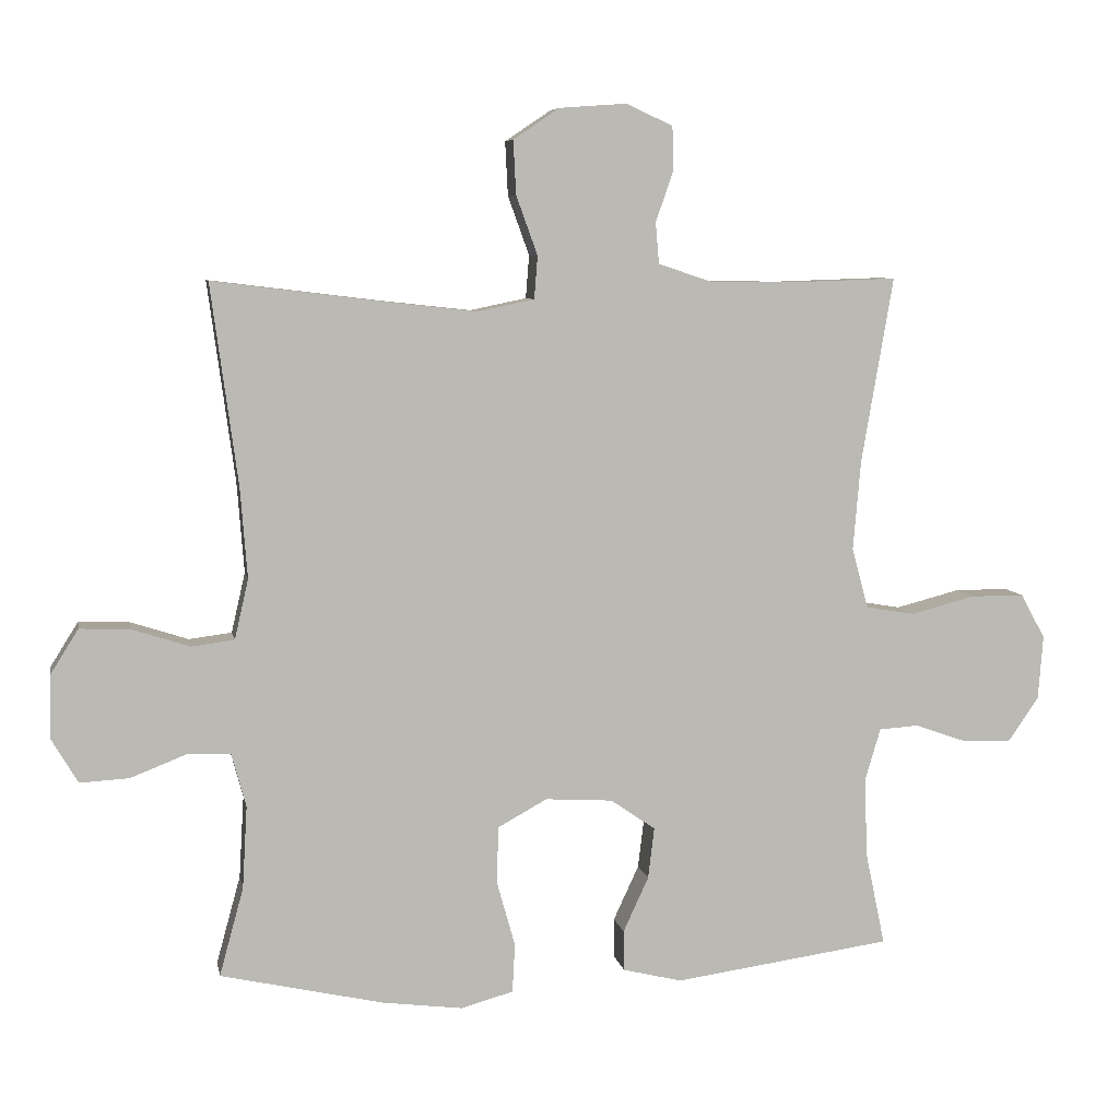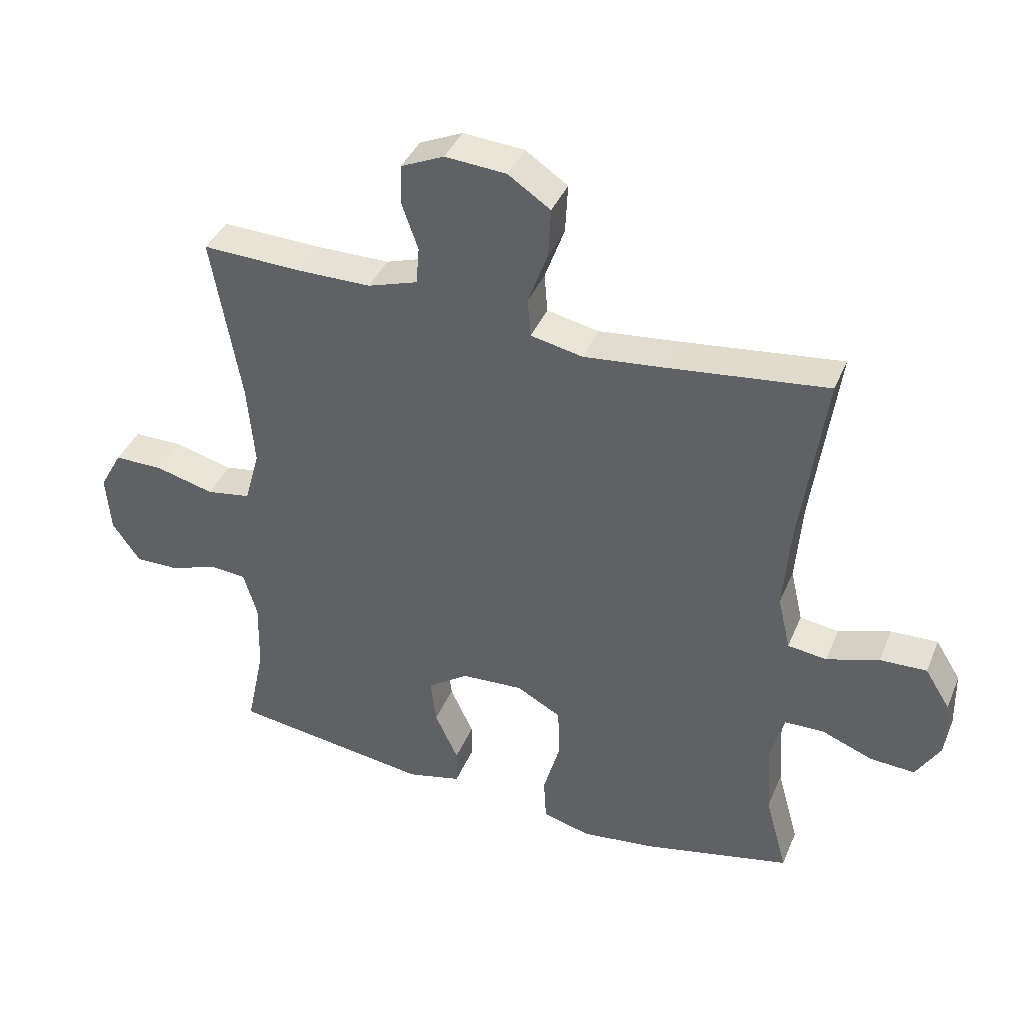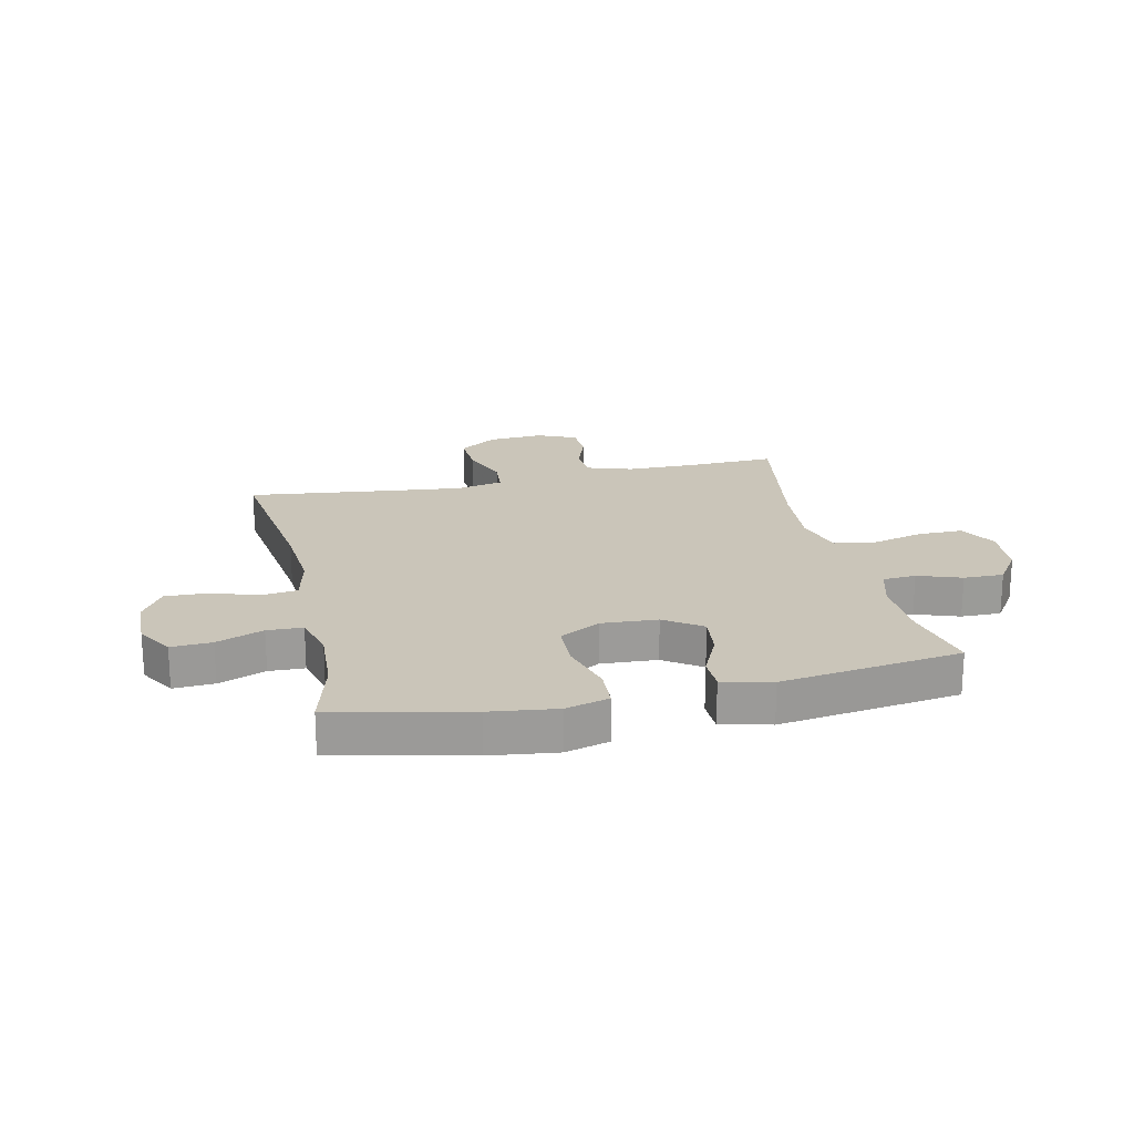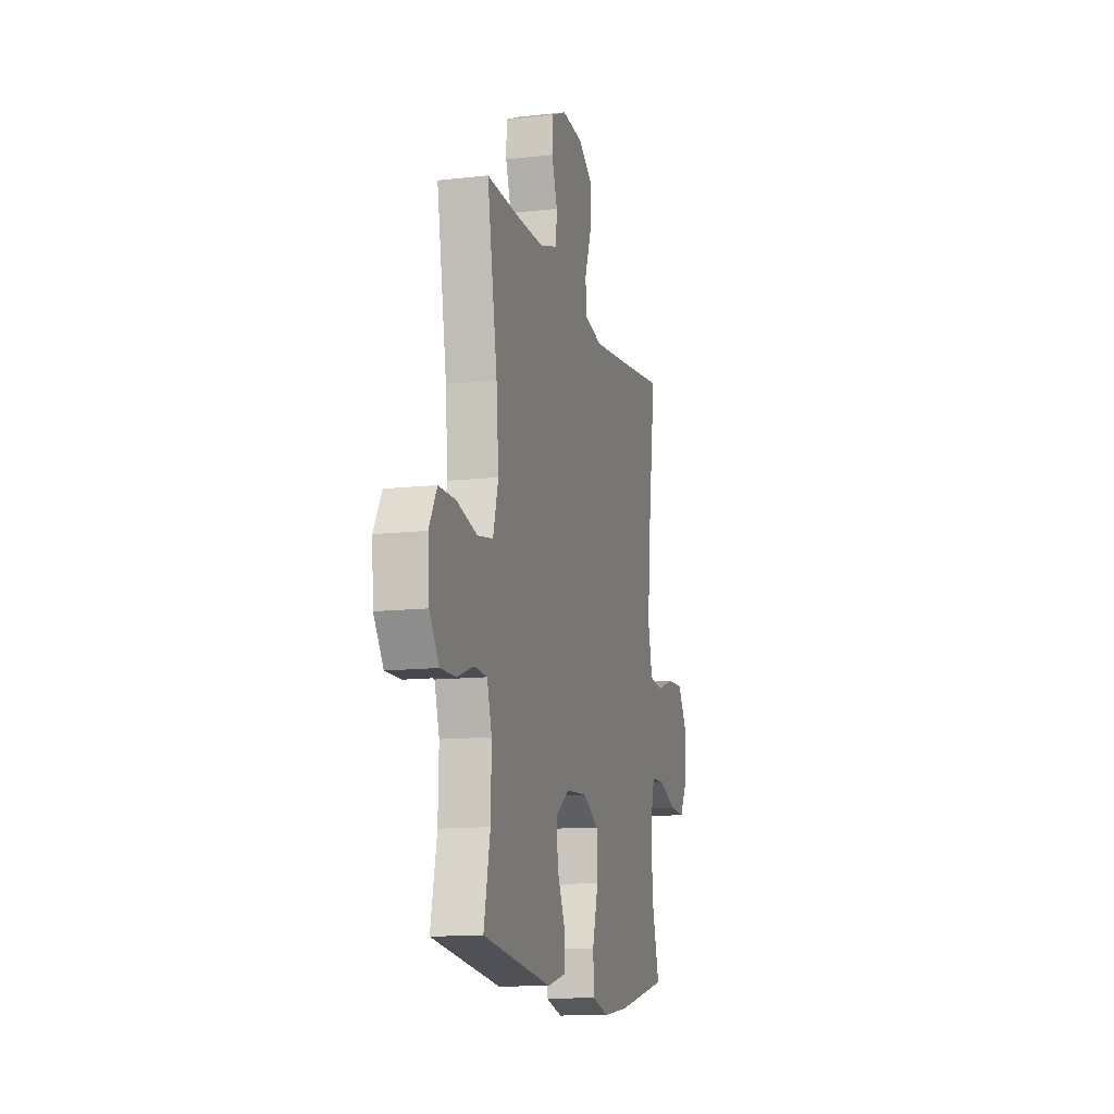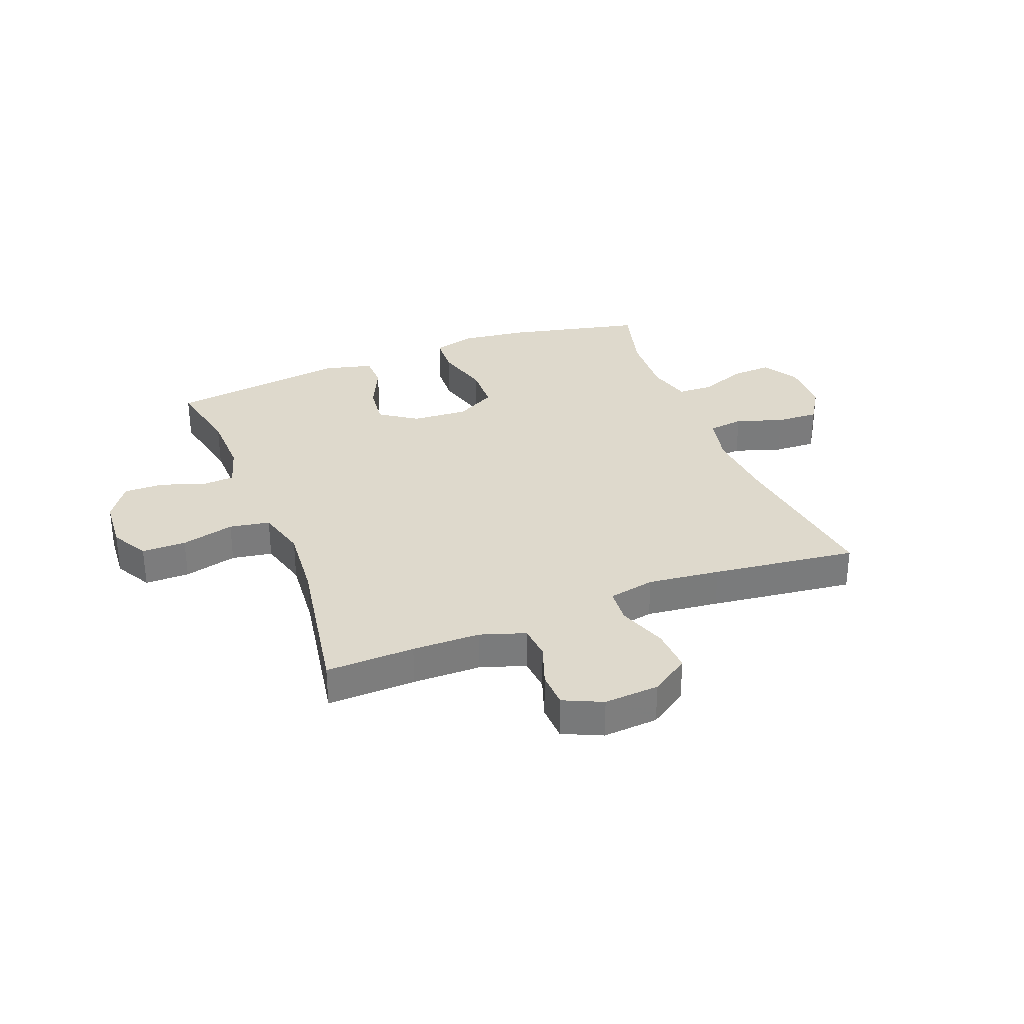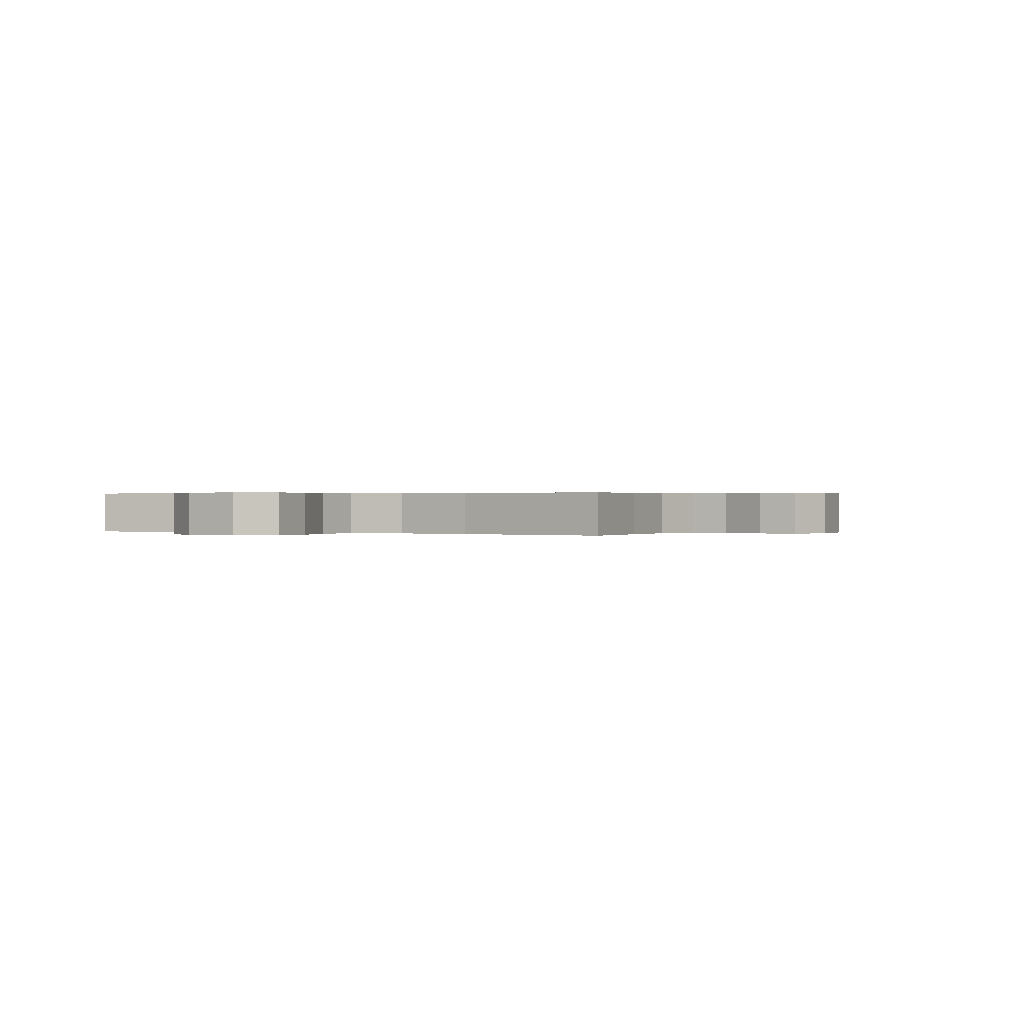
<metadata>
{"format":"obj","ext":"obj","renderer":"f3d","projection":"perspective","resolution":1024,"background":"white","views":[{"elev":7.1,"azim":169.3,"up":"+Z"},{"elev":39.7,"azim":21.4,"up":"+Z"},{"elev":20.6,"azim":167.3,"up":"+Y"},{"elev":-12.7,"azim":-75.3,"up":"+Z"},{"elev":31.9,"azim":-21.2,"up":"+Y"},{"elev":0.3,"azim":-62.8,"up":"+Y"}]}
</metadata>
<code>
v 0.5 0.07 0.5
v 0.461 0.07 0.209
v 0.451 0.07 0.078
v 0.471 0.07 -0.009
v 0.533 0.07 -0.017
v 0.616 0.07 0.01
v 0.69 0.07 0.013
v 0.73 0.07 -0.051
v 0.732 0.07 -0.144
v 0.694 0.07 -0.208
v 0.623 0.07 -0.204
v 0.541 0.07 -0.172
v 0.479 0.07 -0.174
v 0.458 0.07 -0.252
v 0.465 0.07 -0.372
v 0.5 0.07 -0.5
v 0.264 0.07 -0.553
v 0.147 0.07 -0.568
v 0.071 0.07 -0.547
v 0.067 0.07 -0.476
v 0.094 0.07 -0.38
v 0.091 0.07 -0.298
v 0.02 0.07 -0.259
v -0.078 0.07 -0.265
v -0.143 0.07 -0.31
v -0.134 0.07 -0.384
v -0.097 0.07 -0.464
v -0.098 0.07 -0.523
v -0.184 0.07 -0.544
v -0.5 0.07 -0.5
v -0.471 0.07 -0.362
v -0.468 0.07 -0.247
v -0.49 0.07 -0.173
v -0.548 0.07 -0.169
v -0.624 0.07 -0.196
v -0.694 0.07 -0.197
v -0.738 0.07 -0.133
v -0.745 0.07 -0.04
v -0.709 0.07 0.025
v -0.631 0.07 0.025
v -0.538 0.07 0.001
v -0.467 0.07 0.013
v -0.443 0.07 0.101
v -0.454 0.07 0.231
v -0.5 0.07 0.5
v -0.344 0.07 0.495
v -0.225 0.07 0.496
v -0.146 0.07 0.522
v -0.141 0.07 0.582
v -0.167 0.07 0.656
v -0.165 0.07 0.719
v -0.097 0.07 0.75
v 0 0.07 0.743
v 0.067 0.07 0.698
v 0.063 0.07 0.62
v 0.032 0.07 0.534
v 0.037 0.07 0.472
v 0.119 0.07 0.455
v 0.246 0.07 0.469
v 0.5 0 0.5
v 0.461 0 0.209
v 0.451 0 0.078
v 0.471 0 -0.009
v 0.533 0 -0.017
v 0.616 0 0.01
v 0.69 0 0.013
v 0.73 0 -0.051
v 0.732 0 -0.144
v 0.694 0 -0.208
v 0.623 0 -0.204
v 0.541 0 -0.172
v 0.479 0 -0.174
v 0.458 0 -0.252
v 0.465 0 -0.372
v 0.5 0 -0.5
v 0.264 0 -0.553
v 0.147 0 -0.568
v 0.071 0 -0.547
v 0.067 0 -0.476
v 0.094 0 -0.38
v 0.091 0 -0.298
v 0.02 0 -0.259
v -0.078 0 -0.265
v -0.143 0 -0.31
v -0.134 0 -0.384
v -0.097 0 -0.464
v -0.098 0 -0.523
v -0.184 0 -0.544
v -0.5 0 -0.5
v -0.471 0 -0.362
v -0.468 0 -0.247
v -0.49 0 -0.173
v -0.548 0 -0.169
v -0.624 0 -0.196
v -0.694 0 -0.197
v -0.738 0 -0.133
v -0.745 0 -0.04
v -0.709 0 0.025
v -0.631 0 0.025
v -0.538 0 0.001
v -0.467 0 0.013
v -0.443 0 0.101
v -0.454 0 0.231
v -0.5 0 0.5
v -0.344 0 0.495
v -0.225 0 0.496
v -0.146 0 0.522
v -0.141 0 0.582
v -0.167 0 0.656
v -0.165 0 0.719
v -0.097 0 0.75
v 0 0 0.743
v 0.067 0 0.698
v 0.063 0 0.62
v 0.032 0 0.534
v 0.037 0 0.472
v 0.119 0 0.455
v 0.246 0 0.469
f 54 55 56
f 53 54 56
f 52 53 56
f 51 52 56
f 50 51 56
f 49 50 56
f 48 49 56 57
f 47 48 57
f 46 47 57 58
f 44 45 46 58
f 39 40 41
f 38 39 41
f 37 38 41
f 36 37 41
f 35 36 41
f 34 35 41
f 33 34 41 42
f 32 33 42 43
f 29 30 31
f 28 29 31
f 27 28 31
f 26 27 31
f 31 32 43
f 26 31 43
f 25 26 43
f 19 20 21
f 18 19 21
f 17 18 21
f 16 17 21
f 15 16 21
f 14 15 21 22
f 13 14 22 23
f 10 11 12
f 9 10 12
f 8 9 12
f 7 8 12
f 6 7 12
f 5 6 12
f 4 5 12 13
f 13 23 24
f 4 13 24
f 3 4 24
f 59 1 2
f 58 59 2
f 44 58 2
f 43 44 2
f 25 43 2
f 24 25 2
f 2 3 24
f 115 114 113
f 115 113 112
f 115 112 111
f 115 111 110
f 115 110 109
f 115 109 108
f 116 115 108 107
f 116 107 106
f 117 116 106 105
f 117 105 104 103
f 100 99 98
f 100 98 97
f 100 97 96
f 100 96 95
f 100 95 94
f 100 94 93
f 101 100 93 92
f 102 101 92 91
f 90 89 88
f 90 88 87
f 90 87 86
f 90 86 85
f 102 91 90
f 102 90 85
f 102 85 84
f 80 79 78
f 80 78 77
f 80 77 76
f 80 76 75
f 80 75 74
f 81 80 74 73
f 82 81 73 72
f 71 70 69
f 71 69 68
f 71 68 67
f 71 67 66
f 71 66 65
f 71 65 64
f 72 71 64 63
f 83 82 72
f 83 72 63
f 83 63 62
f 61 60 118
f 61 118 117
f 61 117 103
f 61 103 102
f 61 102 84
f 61 84 83
f 83 62 61
f 1 60 61 2
f 2 61 62 3
f 3 62 63 4
f 4 63 64 5
f 5 64 65 6
f 6 65 66 7
f 7 66 67 8
f 8 67 68 9
f 9 68 69 10
f 10 69 70 11
f 11 70 71 12
f 12 71 72 13
f 13 72 73 14
f 14 73 74 15
f 15 74 75 16
f 16 75 76 17
f 17 76 77 18
f 18 77 78 19
f 19 78 79 20
f 20 79 80 21
f 21 80 81 22
f 22 81 82 23
f 23 82 83 24
f 24 83 84 25
f 25 84 85 26
f 26 85 86 27
f 27 86 87 28
f 28 87 88 29
f 29 88 89 30
f 30 89 90 31
f 31 90 91 32
f 32 91 92 33
f 33 92 93 34
f 34 93 94 35
f 35 94 95 36
f 36 95 96 37
f 37 96 97 38
f 38 97 98 39
f 39 98 99 40
f 40 99 100 41
f 41 100 101 42
f 42 101 102 43
f 43 102 103 44
f 44 103 104 45
f 45 104 105 46
f 46 105 106 47
f 47 106 107 48
f 48 107 108 49
f 49 108 109 50
f 50 109 110 51
f 51 110 111 52
f 52 111 112 53
f 53 112 113 54
f 54 113 114 55
f 55 114 115 56
f 56 115 116 57
f 57 116 117 58
f 58 117 118 59
f 59 118 60 1

</code>
